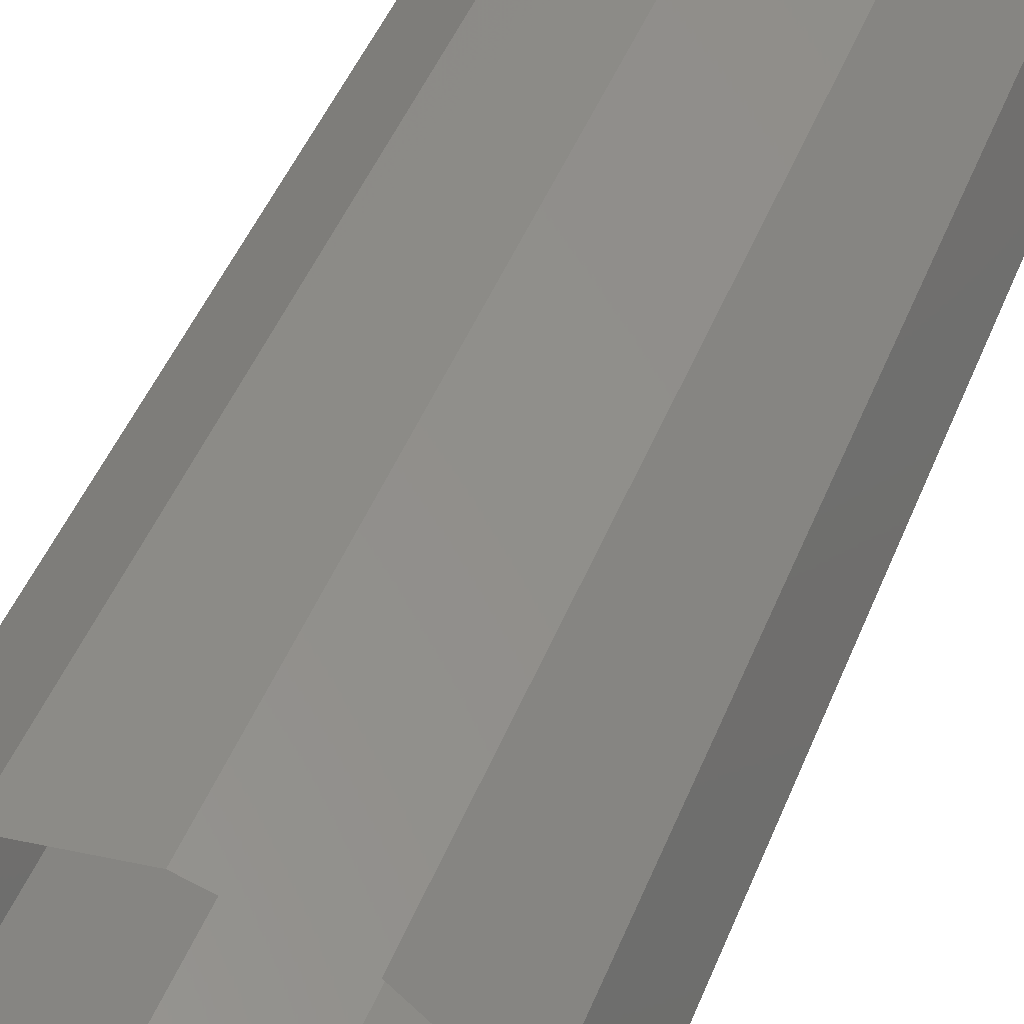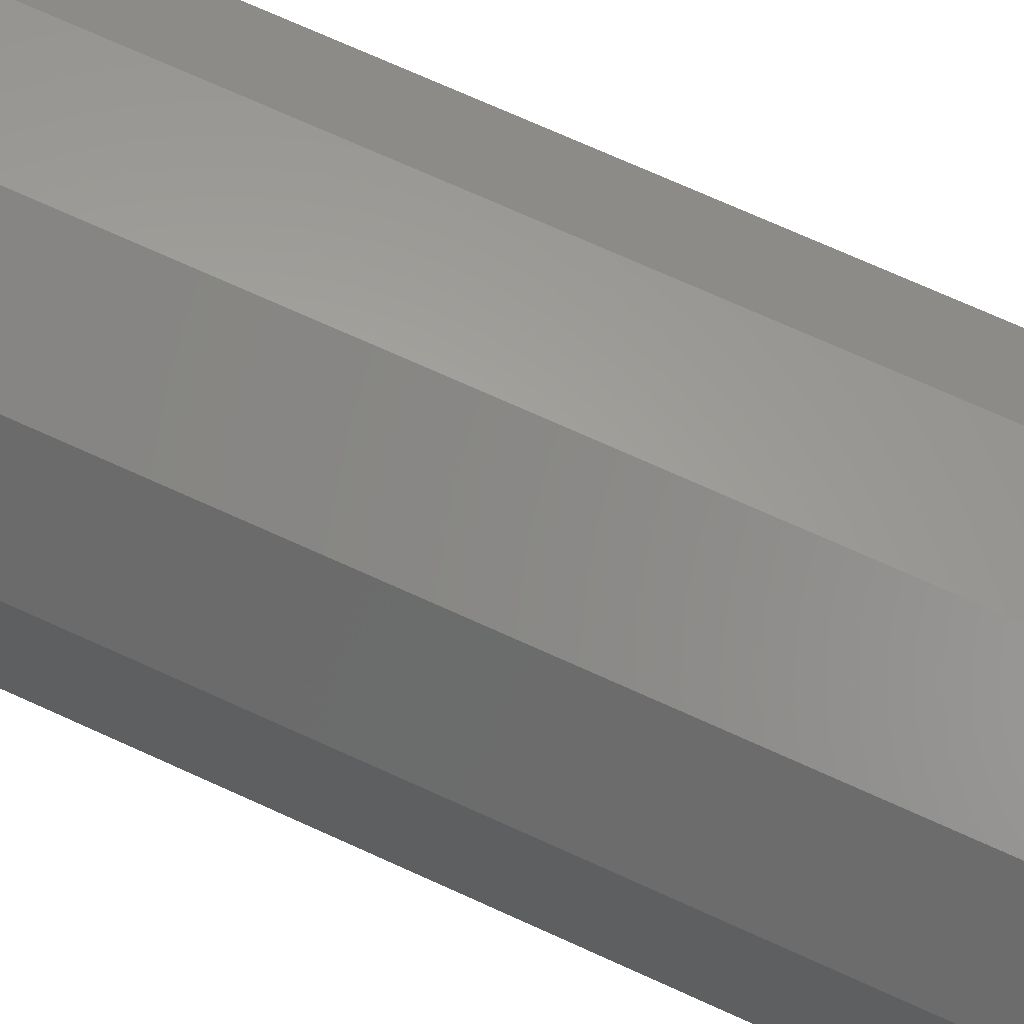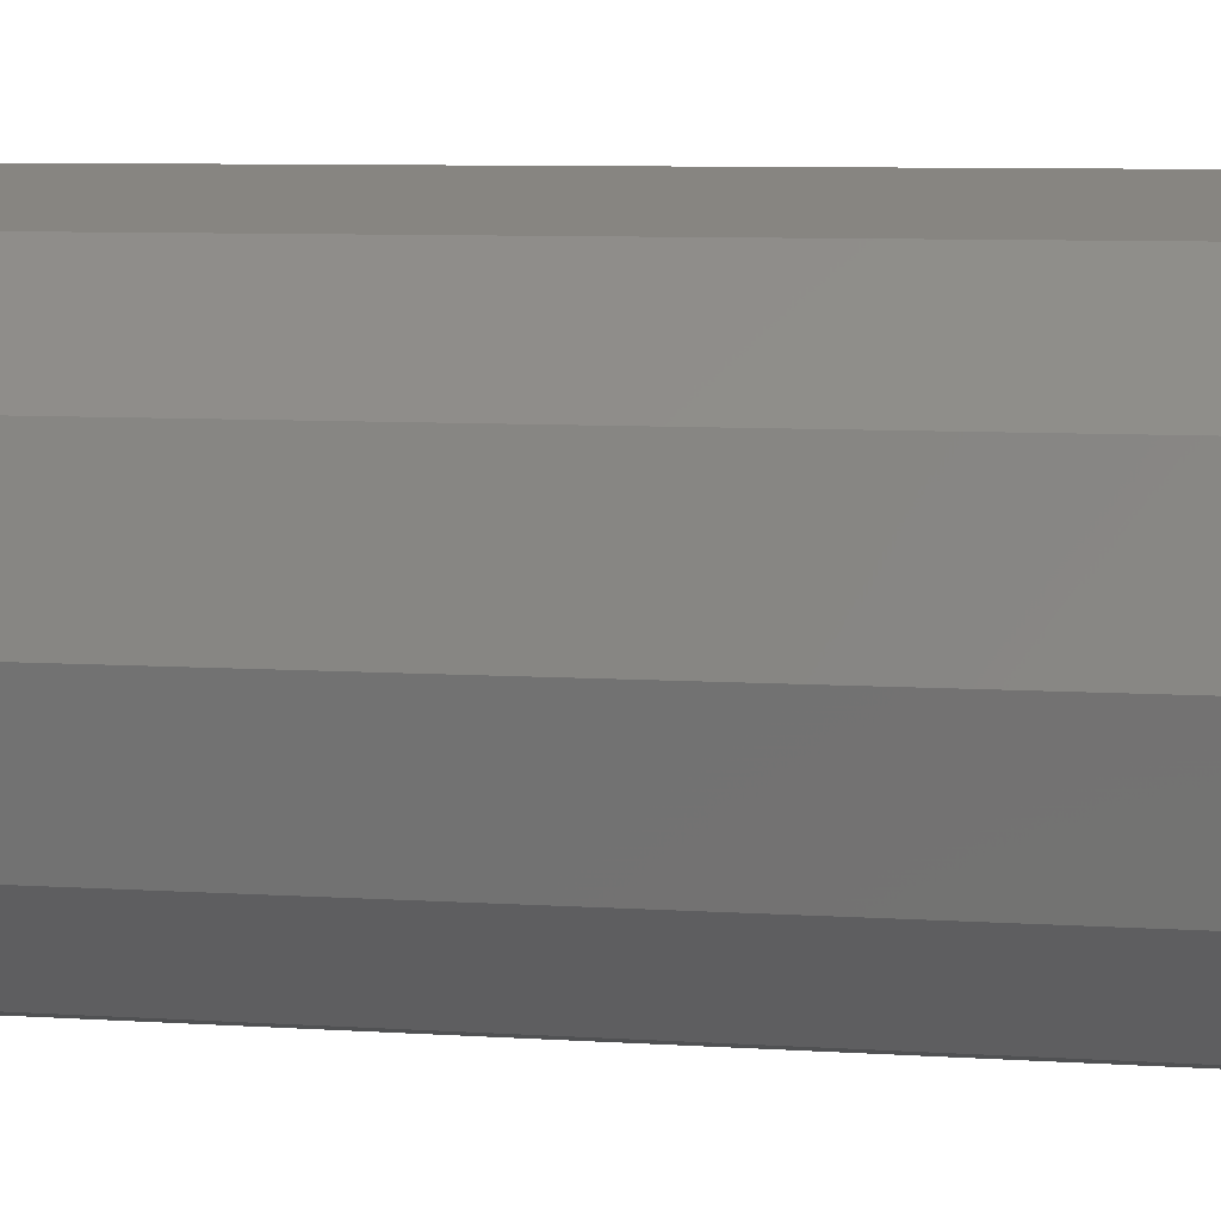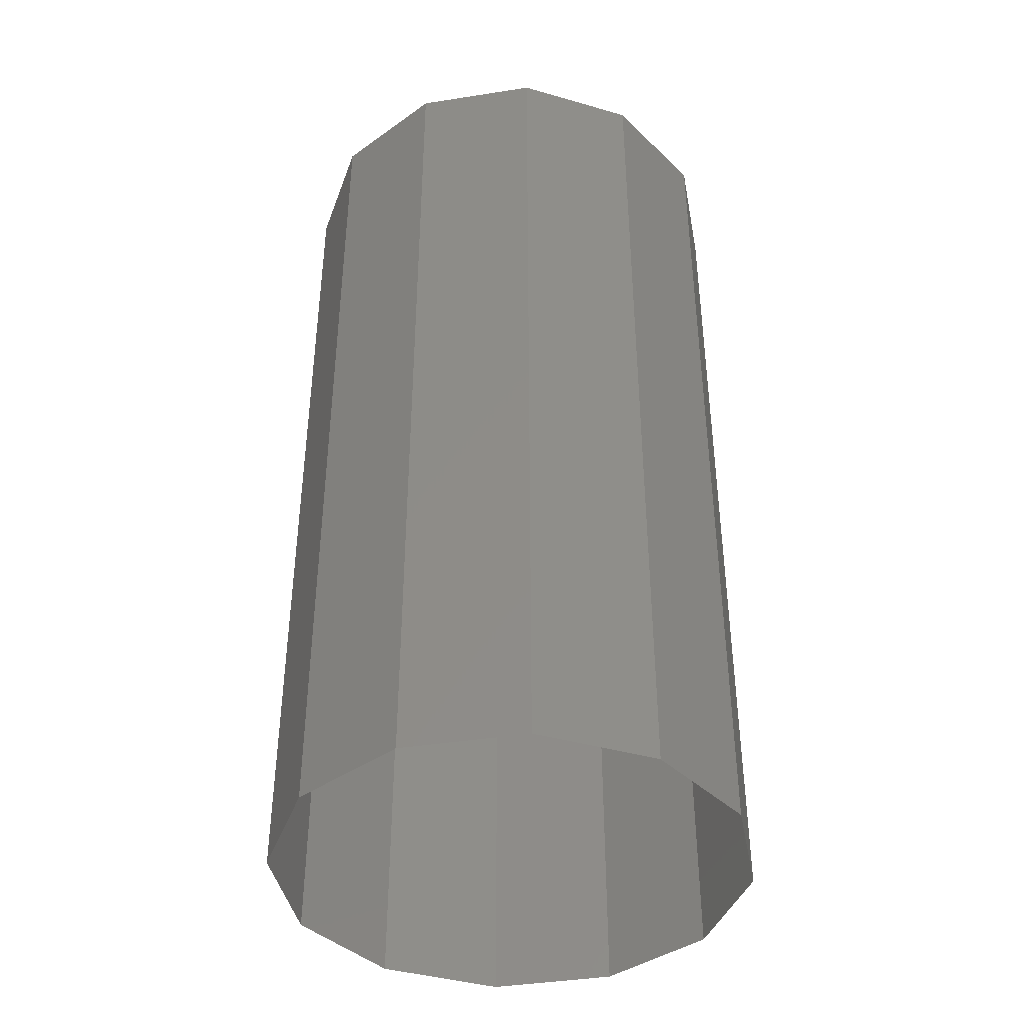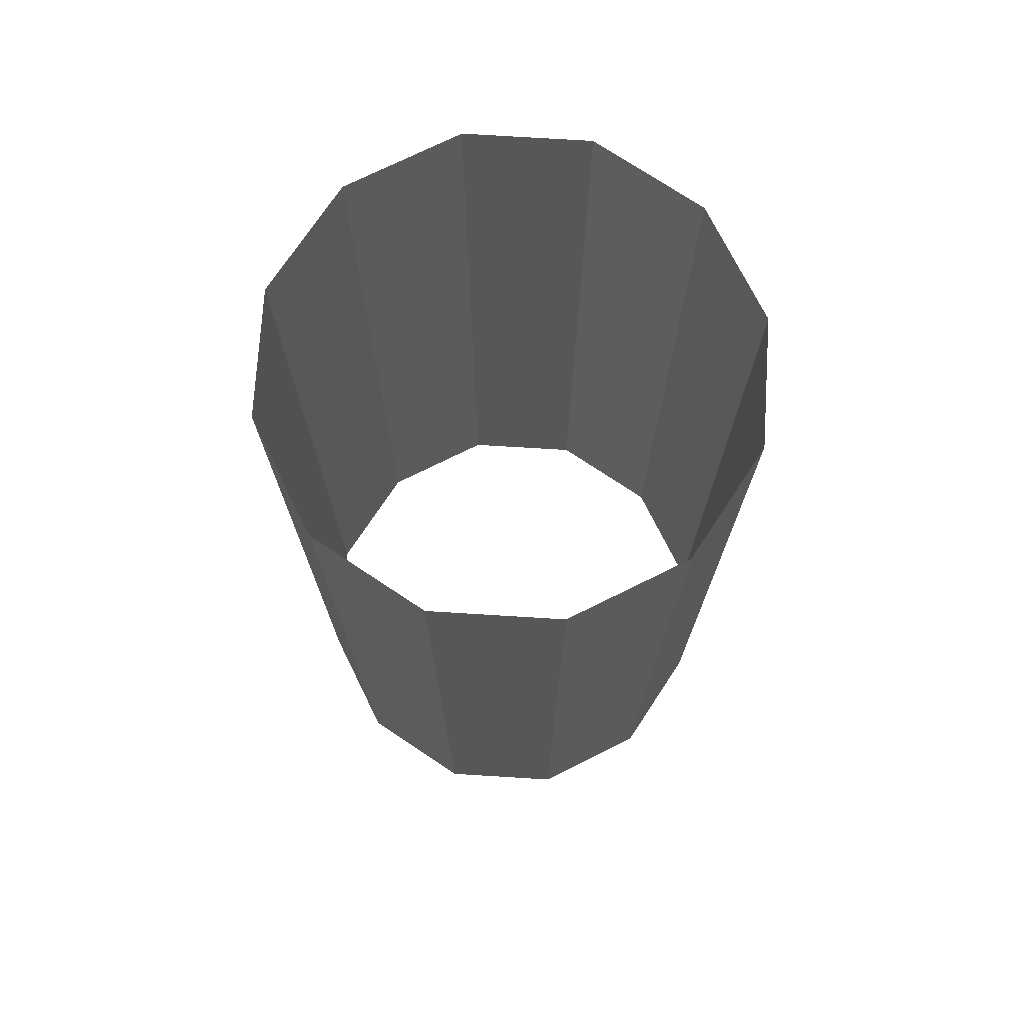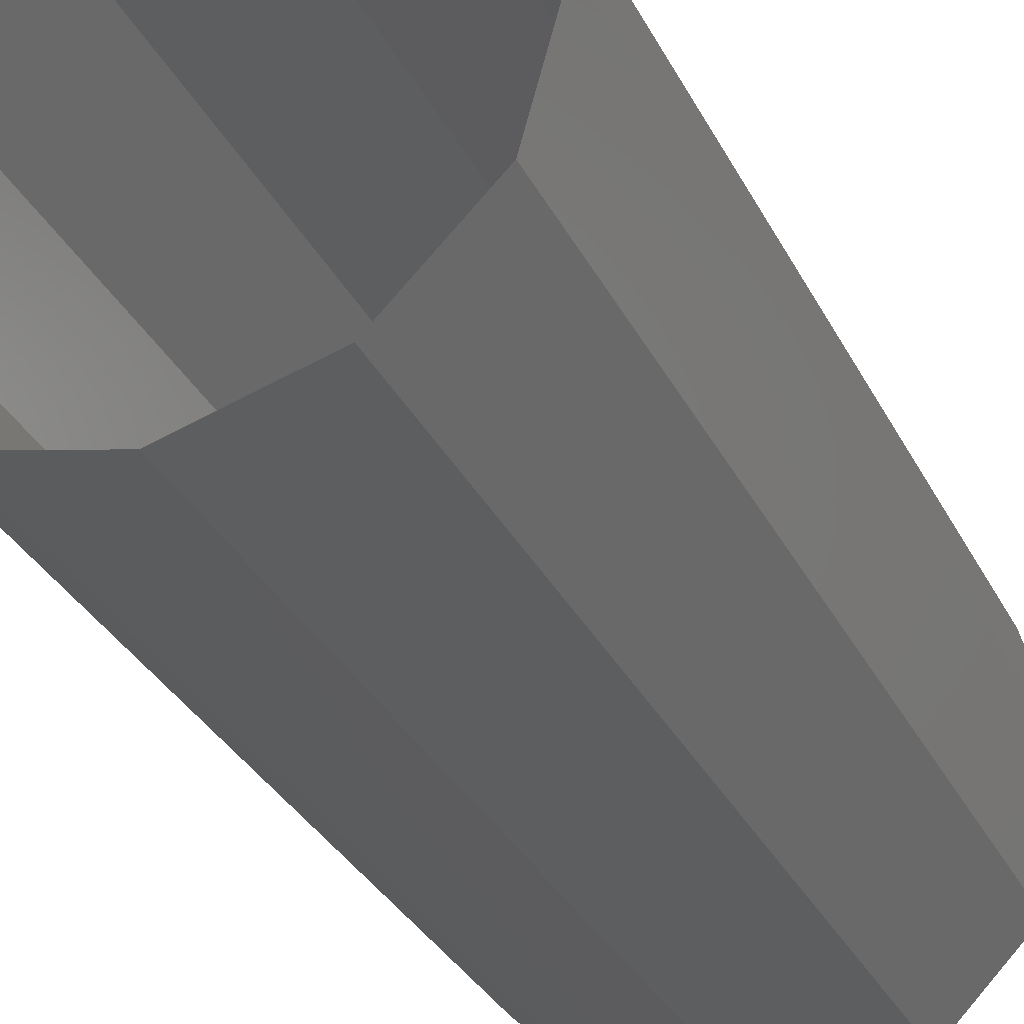
<metadata>
{"format":"stl","ext":"stl","renderer":"f3d","projection":"perspective","resolution":1024,"background":"white","views":[{"elev":50.7,"azim":-157.7,"up":"+Y"},{"elev":74.9,"azim":-65.9,"up":"+Y"},{"elev":7.8,"azim":-79.6,"up":"+Y"},{"elev":-40.9,"azim":145.8,"up":"+Z"},{"elev":73.7,"azim":168.6,"up":"+Z"},{"elev":-32.9,"azim":23.7,"up":"+Y"}]}
</metadata>
<code>
# stl→obj: 24 verts, 24 faces
v 18.96 -21.57 13.91
v 18.95 -21.6 13.91
v 18.95 -21.6 13.73
v 18.96 -21.62 13.91
v 18.96 -21.62 13.73
v 18.98 -21.64 13.91
v 18.98 -21.64 13.73
v 19 -21.64 13.91
v 19 -21.64 13.73
v 19.02 -21.64 13.91
v 19.02 -21.64 13.73
v 19.04 -21.62 13.91
v 19.04 -21.62 13.73
v 19.05 -21.6 13.91
v 19.05 -21.6 13.73
v 19.04 -21.57 13.91
v 19.04 -21.57 13.73
v 19.02 -21.55 13.91
v 19.02 -21.55 13.73
v 19 -21.55 13.91
v 19 -21.55 13.73
v 18.98 -21.55 13.91
v 18.98 -21.55 13.73
v 18.96 -21.57 13.73
f 1 2 3
f 2 4 5
f 4 6 7
f 6 8 9
f 8 10 11
f 10 12 13
f 12 14 15
f 14 16 17
f 16 18 19
f 18 20 21
f 20 22 23
f 22 1 24
f 5 3 2
f 3 24 1
f 24 23 22
f 23 21 20
f 21 19 18
f 19 17 16
f 17 15 14
f 15 13 12
f 13 11 10
f 11 9 8
f 9 7 6
f 7 5 4

</code>
